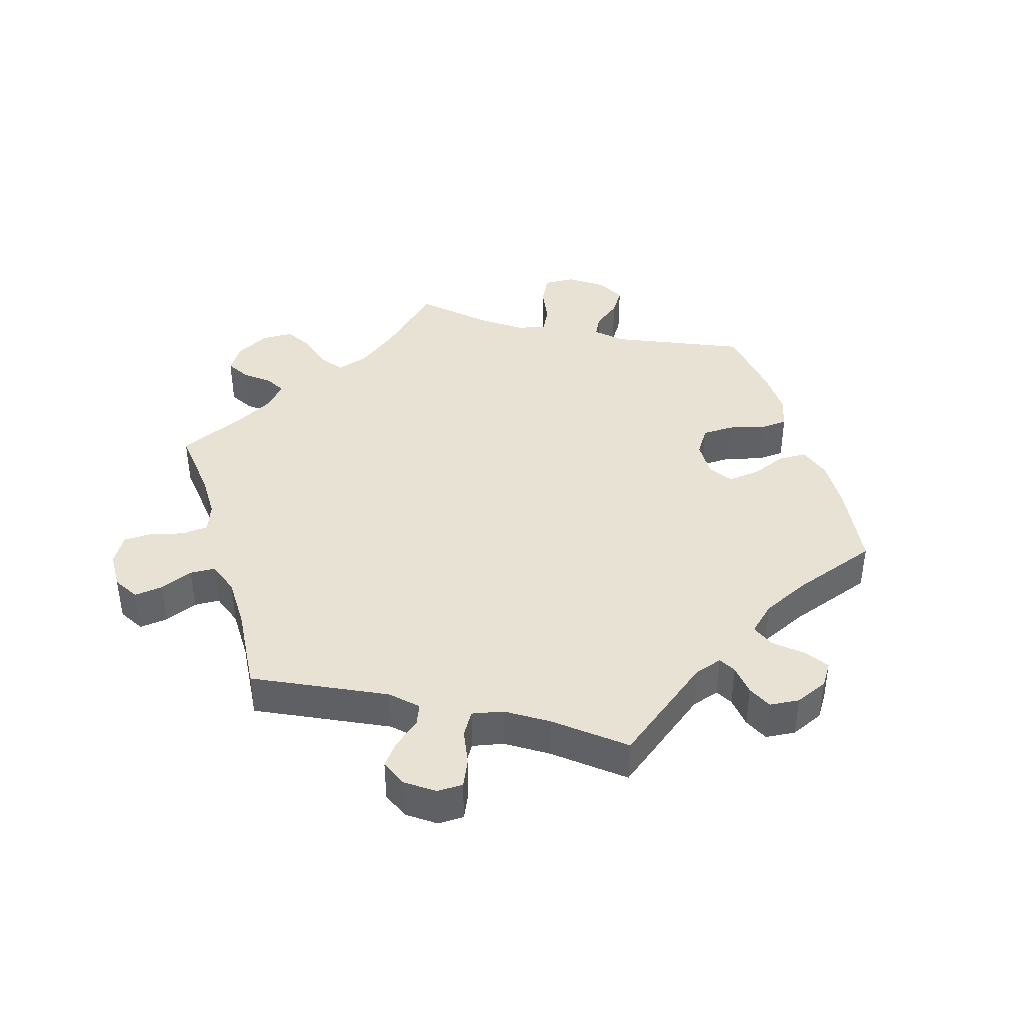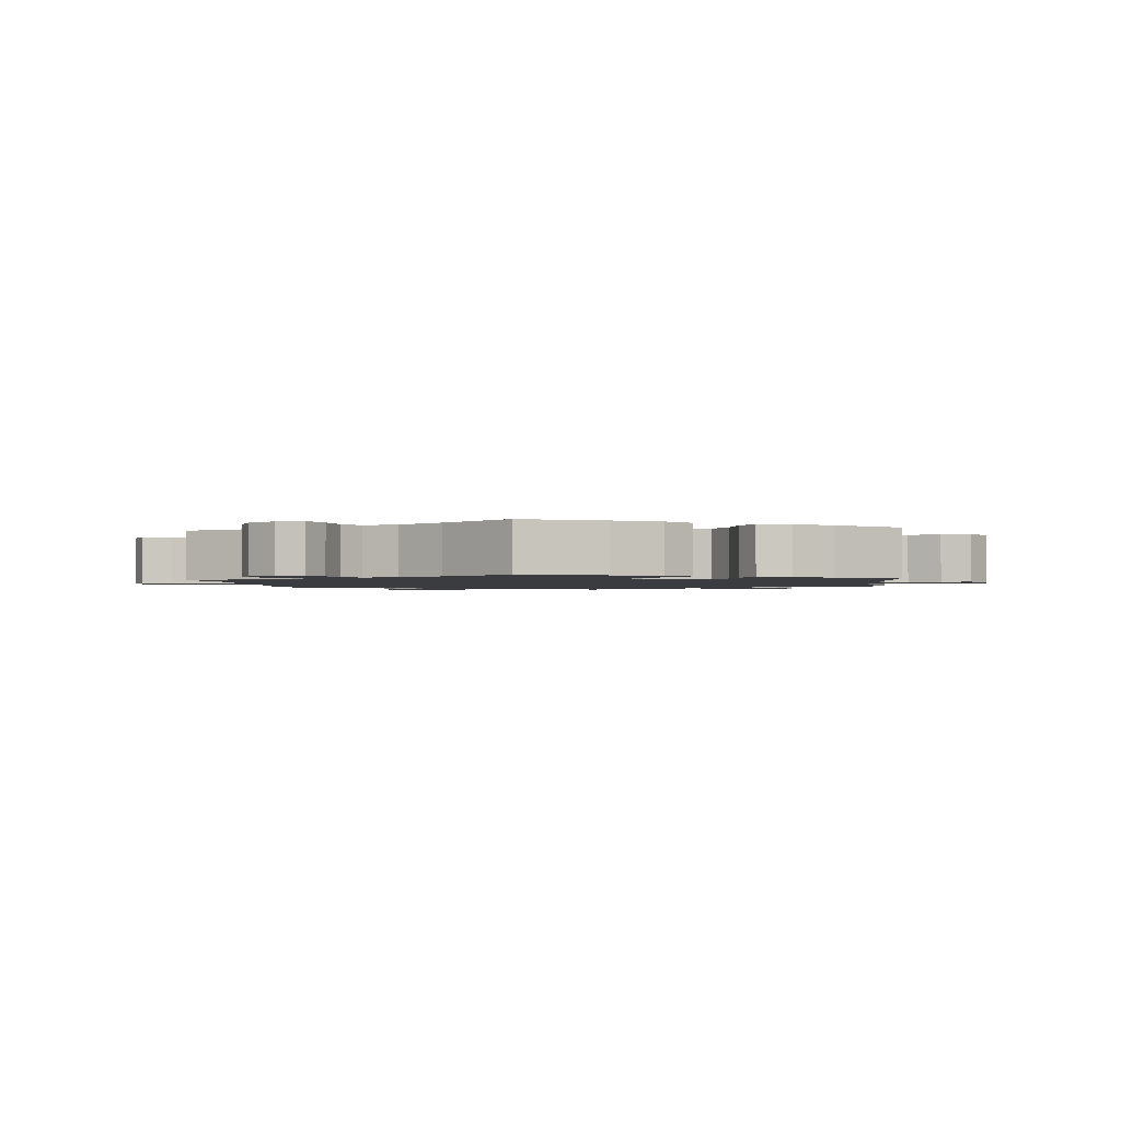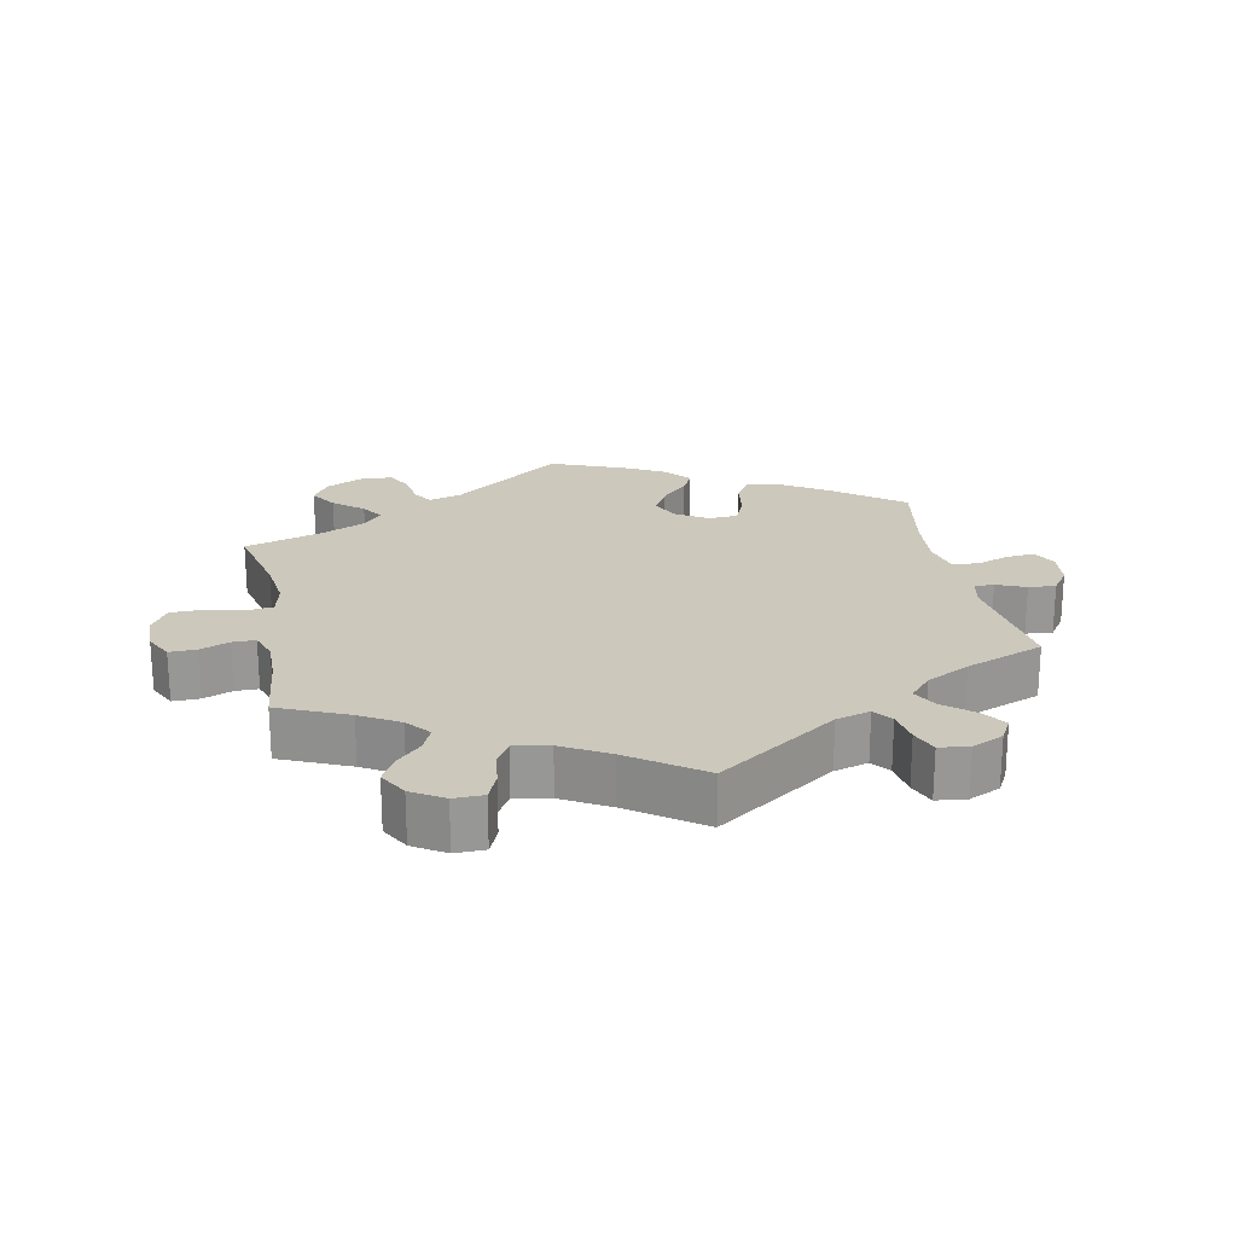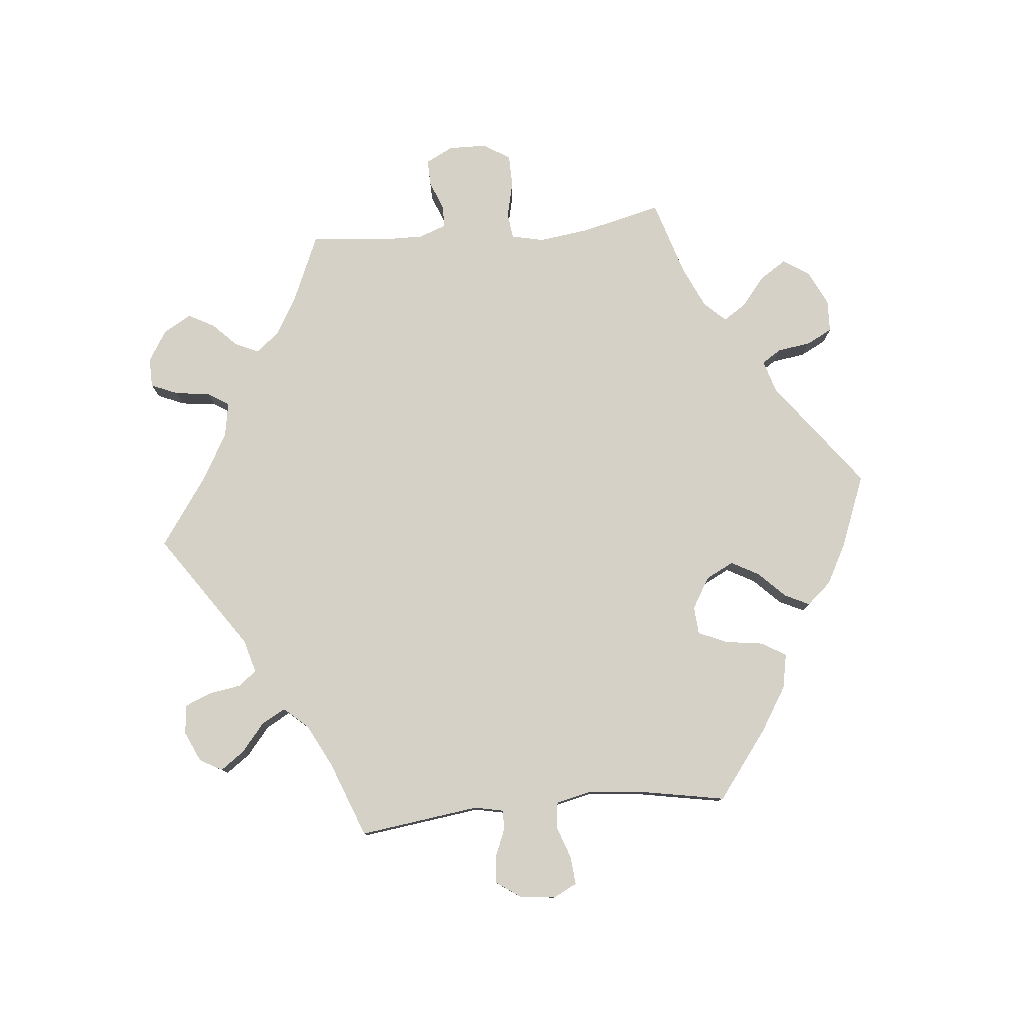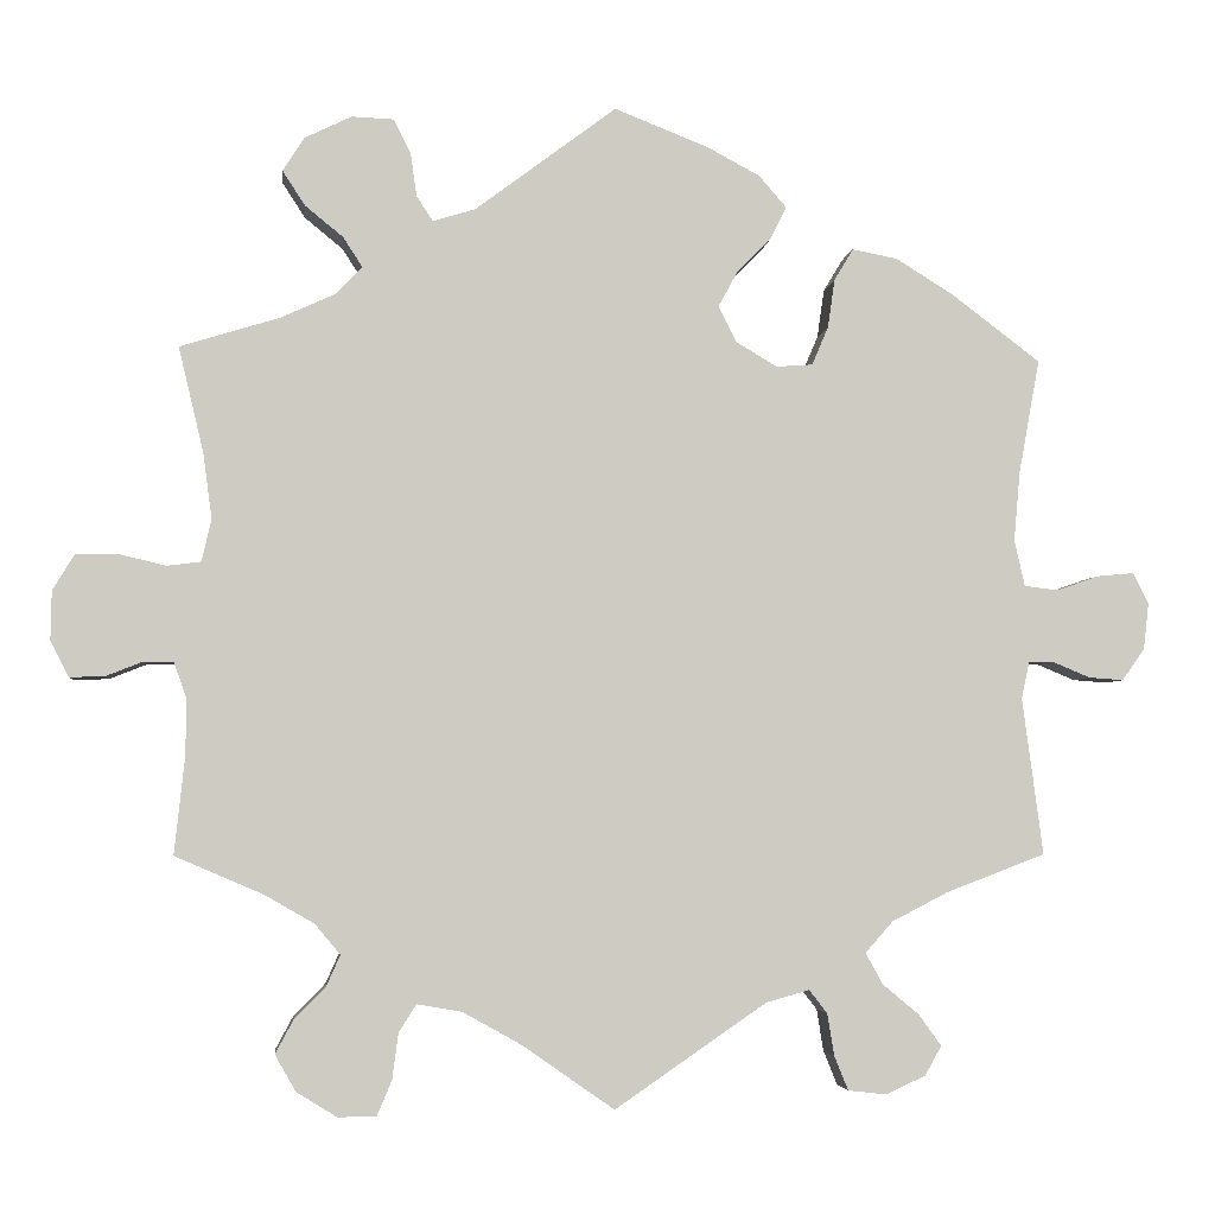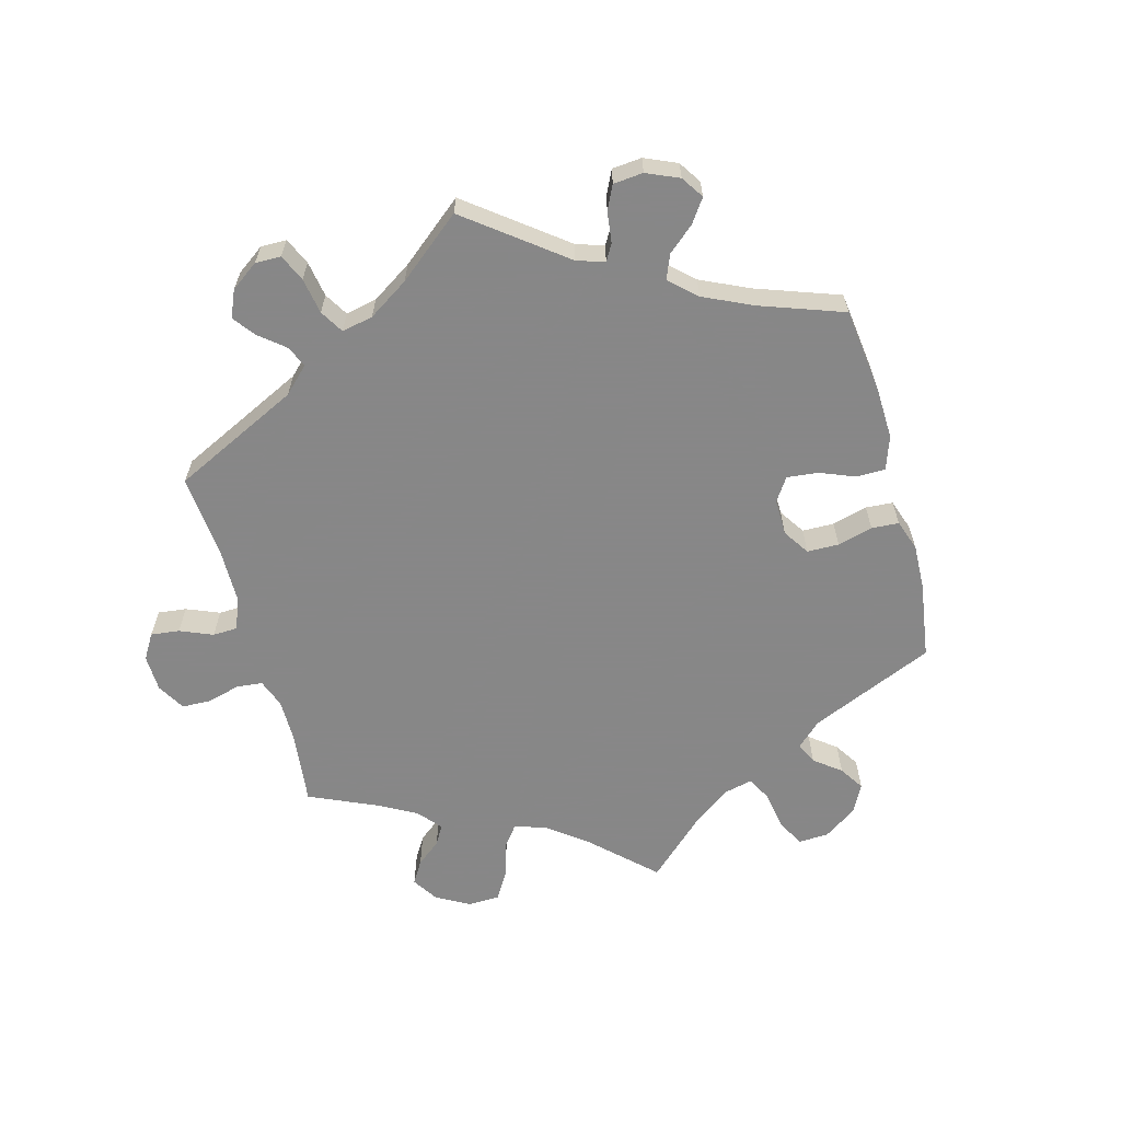
<metadata>
{"format":"obj","ext":"obj","renderer":"f3d","projection":"perspective","resolution":1024,"background":"white","views":[{"elev":40.9,"azim":-136.6,"up":"+Y"},{"elev":-1.7,"azim":-54.1,"up":"+Y"},{"elev":22.1,"azim":168.9,"up":"+Y"},{"elev":78.9,"azim":-95.5,"up":"+Y"},{"elev":-3.9,"azim":174.0,"up":"+Z"},{"elev":-62.6,"azim":-104.7,"up":"+Y"}]}
</metadata>
<code>
v -0.477 0.07 -0.108
v -0.486 0.07 -0.065
v -0.515 0.07 -0.065
v -0.558 0.07 -0.083
v -0.598 0.07 -0.086
v -0.624 0.07 -0.049
v -0.63 0.07 0.004
v -0.612 0.07 0.04
v -0.569 0.07 0.036
v -0.521 0.07 0.019
v -0.482 0.07 0.024
v -0.47 0.07 0.077
v -0.477 0.07 0.157
v -0.501 0.07 0.289
v -0.398 0.07 0.367
v -0.332 0.07 0.408
v -0.28 0.07 0.418
v -0.258 0.07 0.381
v -0.25 0.07 0.325
v -0.231 0.07 0.281
v -0.189 0.07 0.278
v -0.142 0.07 0.306
v -0.121 0.07 0.348
v -0.144 0.07 0.39
v -0.183 0.07 0.429
v -0.201 0.07 0.466
v -0.169 0.07 0.503
v -0.109 0.07 0.535
v 0 0.07 0.578
v 0.163 0.07 0.456
v 0.212 0.07 0.441
v 0.231 0.07 0.47
v 0.238 0.07 0.52
v 0.258 0.07 0.559
v 0.306 0.07 0.561
v 0.36 0.07 0.535
v 0.385 0.07 0.496
v 0.359 0.07 0.456
v 0.315 0.07 0.42
v 0.293 0.07 0.386
v 0.323 0.07 0.354
v 0.387 0.07 0.325
v 0.501 0.07 0.29
v 0.472 0.07 0.168
v 0.462 0.07 0.093
v 0.473 0.07 0.044
v 0.512 0.07 0.039
v 0.567 0.07 0.052
v 0.615 0.07 0.051
v 0.64 0.07 0.01
v 0.641 0.07 -0.047
v 0.62 0.07 -0.088
v 0.58 0.07 -0.087
v 0.537 0.07 -0.07
v 0.503 0.07 -0.07
v 0.488 0.07 -0.112
v 0.489 0.07 -0.177
v 0.501 0.07 -0.289
v 0.399 0.07 -0.333
v 0.342 0.07 -0.366
v 0.313 0.07 -0.401
v 0.329 0.07 -0.437
v 0.365 0.07 -0.473
v 0.386 0.07 -0.512
v 0.362 0.07 -0.554
v 0.315 0.07 -0.583
v 0.271 0.07 -0.582
v 0.254 0.07 -0.542
v 0.247 0.07 -0.489
v 0.227 0.07 -0.457
v 0.175 0.07 -0.466
v 0.107 0.07 -0.504
v 0.001 0.07 -0.578
v -0.174 0.07 -0.458
v -0.224 0.07 -0.444
v -0.245 0.07 -0.471
v -0.253 0.07 -0.52
v -0.269 0.07 -0.559
v -0.313 0.07 -0.564
v -0.359 0.07 -0.543
v -0.378 0.07 -0.509
v -0.352 0.07 -0.473
v -0.31 0.07 -0.438
v -0.29 0.07 -0.402
v -0.322 0.07 -0.366
v -0.386 0.07 -0.333
v -0.501 0.07 -0.289
v -0.477 0 -0.108
v -0.486 0 -0.065
v -0.515 0 -0.065
v -0.558 0 -0.083
v -0.598 0 -0.086
v -0.624 0 -0.049
v -0.63 0 0.004
v -0.612 0 0.04
v -0.569 0 0.036
v -0.521 0 0.019
v -0.482 0 0.024
v -0.47 0 0.077
v -0.477 0 0.157
v -0.501 0 0.289
v -0.398 0 0.367
v -0.332 0 0.408
v -0.28 0 0.418
v -0.258 0 0.381
v -0.25 0 0.325
v -0.231 0 0.281
v -0.189 0 0.278
v -0.142 0 0.306
v -0.121 0 0.348
v -0.144 0 0.39
v -0.183 0 0.429
v -0.201 0 0.466
v -0.169 0 0.503
v -0.109 0 0.535
v 0 0 0.578
v 0.163 0 0.456
v 0.212 0 0.441
v 0.231 0 0.47
v 0.238 0 0.52
v 0.258 0 0.559
v 0.306 0 0.561
v 0.36 0 0.535
v 0.385 0 0.496
v 0.359 0 0.456
v 0.315 0 0.42
v 0.293 0 0.386
v 0.323 0 0.354
v 0.387 0 0.325
v 0.501 0 0.29
v 0.472 0 0.168
v 0.462 0 0.093
v 0.473 0 0.044
v 0.512 0 0.039
v 0.567 0 0.052
v 0.615 0 0.051
v 0.64 0 0.01
v 0.641 0 -0.047
v 0.62 0 -0.088
v 0.58 0 -0.087
v 0.537 0 -0.07
v 0.503 0 -0.07
v 0.488 0 -0.112
v 0.489 0 -0.177
v 0.501 0 -0.289
v 0.399 0 -0.333
v 0.342 0 -0.366
v 0.313 0 -0.401
v 0.329 0 -0.437
v 0.365 0 -0.473
v 0.386 0 -0.512
v 0.362 0 -0.554
v 0.315 0 -0.583
v 0.271 0 -0.582
v 0.254 0 -0.542
v 0.247 0 -0.489
v 0.227 0 -0.457
v 0.175 0 -0.466
v 0.107 0 -0.504
v 0.001 0 -0.578
v -0.174 0 -0.458
v -0.224 0 -0.444
v -0.245 0 -0.471
v -0.253 0 -0.52
v -0.269 0 -0.559
v -0.313 0 -0.564
v -0.359 0 -0.543
v -0.378 0 -0.509
v -0.352 0 -0.473
v -0.31 0 -0.438
v -0.29 0 -0.402
v -0.322 0 -0.366
v -0.386 0 -0.333
v -0.501 0 -0.289
f 86 87 1
f 85 86 1 2
f 84 85 2
f 80 81 82 83
f 80 83 84
f 79 80 84
f 76 77 78 79
f 76 79 84
f 75 76 84 2
f 72 73 74
f 71 72 74 75
f 70 71 75 2
f 66 67 68 69
f 66 69 70
f 65 66 70
f 62 63 64 65
f 61 62 65 70
f 60 61 70 2
f 57 58 59
f 56 57 59 60
f 55 56 60 2
f 51 52 53 54
f 51 54 55 2
f 47 48 49 50
f 46 47 50 51
f 42 43 44
f 41 42 44 45
f 40 41 45 46
f 36 37 38 39
f 36 39 40
f 35 36 40
f 32 33 34 35
f 31 32 35 40
f 30 31 40 46
f 28 29 30 46
f 24 25 26 27
f 23 24 27 28
f 16 17 18 19
f 16 19 20
f 13 14 15 16
f 12 13 16 20
f 11 12 20 21
f 7 8 9 10
f 7 10 11
f 6 7 11
f 3 4 5 6
f 3 6 11
f 46 51 2 3
f 23 28 46
f 22 23 46
f 21 22 46
f 3 11 21 46
f 88 174 173
f 89 88 173 172
f 89 172 171
f 170 169 168 167
f 171 170 167
f 171 167 166
f 166 165 164 163
f 171 166 163
f 89 171 163 162
f 161 160 159
f 162 161 159 158
f 89 162 158 157
f 156 155 154 153
f 157 156 153
f 157 153 152
f 152 151 150 149
f 157 152 149 148
f 89 157 148 147
f 146 145 144
f 147 146 144 143
f 89 147 143 142
f 141 140 139 138
f 89 142 141 138
f 137 136 135 134
f 138 137 134 133
f 131 130 129
f 132 131 129 128
f 133 132 128 127
f 126 125 124 123
f 127 126 123
f 127 123 122
f 122 121 120 119
f 127 122 119 118
f 133 127 118 117
f 133 117 116 115
f 114 113 112 111
f 115 114 111 110
f 106 105 104 103
f 107 106 103
f 103 102 101 100
f 107 103 100 99
f 108 107 99 98
f 97 96 95 94
f 98 97 94
f 98 94 93
f 93 92 91 90
f 98 93 90
f 90 89 138 133
f 133 115 110
f 133 110 109
f 133 109 108
f 133 108 98 90
f 1 88 89 2
f 2 89 90 3
f 3 90 91 4
f 4 91 92 5
f 5 92 93 6
f 6 93 94 7
f 7 94 95 8
f 8 95 96 9
f 9 96 97 10
f 10 97 98 11
f 11 98 99 12
f 12 99 100 13
f 13 100 101 14
f 14 101 102 15
f 15 102 103 16
f 16 103 104 17
f 17 104 105 18
f 18 105 106 19
f 19 106 107 20
f 20 107 108 21
f 21 108 109 22
f 22 109 110 23
f 23 110 111 24
f 24 111 112 25
f 25 112 113 26
f 26 113 114 27
f 27 114 115 28
f 28 115 116 29
f 29 116 117 30
f 30 117 118 31
f 31 118 119 32
f 32 119 120 33
f 33 120 121 34
f 34 121 122 35
f 35 122 123 36
f 36 123 124 37
f 37 124 125 38
f 38 125 126 39
f 39 126 127 40
f 40 127 128 41
f 41 128 129 42
f 42 129 130 43
f 43 130 131 44
f 44 131 132 45
f 45 132 133 46
f 46 133 134 47
f 47 134 135 48
f 48 135 136 49
f 49 136 137 50
f 50 137 138 51
f 51 138 139 52
f 52 139 140 53
f 53 140 141 54
f 54 141 142 55
f 55 142 143 56
f 56 143 144 57
f 57 144 145 58
f 58 145 146 59
f 59 146 147 60
f 60 147 148 61
f 61 148 149 62
f 62 149 150 63
f 63 150 151 64
f 64 151 152 65
f 65 152 153 66
f 66 153 154 67
f 67 154 155 68
f 68 155 156 69
f 69 156 157 70
f 70 157 158 71
f 71 158 159 72
f 72 159 160 73
f 73 160 161 74
f 74 161 162 75
f 75 162 163 76
f 76 163 164 77
f 77 164 165 78
f 78 165 166 79
f 79 166 167 80
f 80 167 168 81
f 81 168 169 82
f 82 169 170 83
f 83 170 171 84
f 84 171 172 85
f 85 172 173 86
f 86 173 174 87
f 87 174 88 1

</code>
